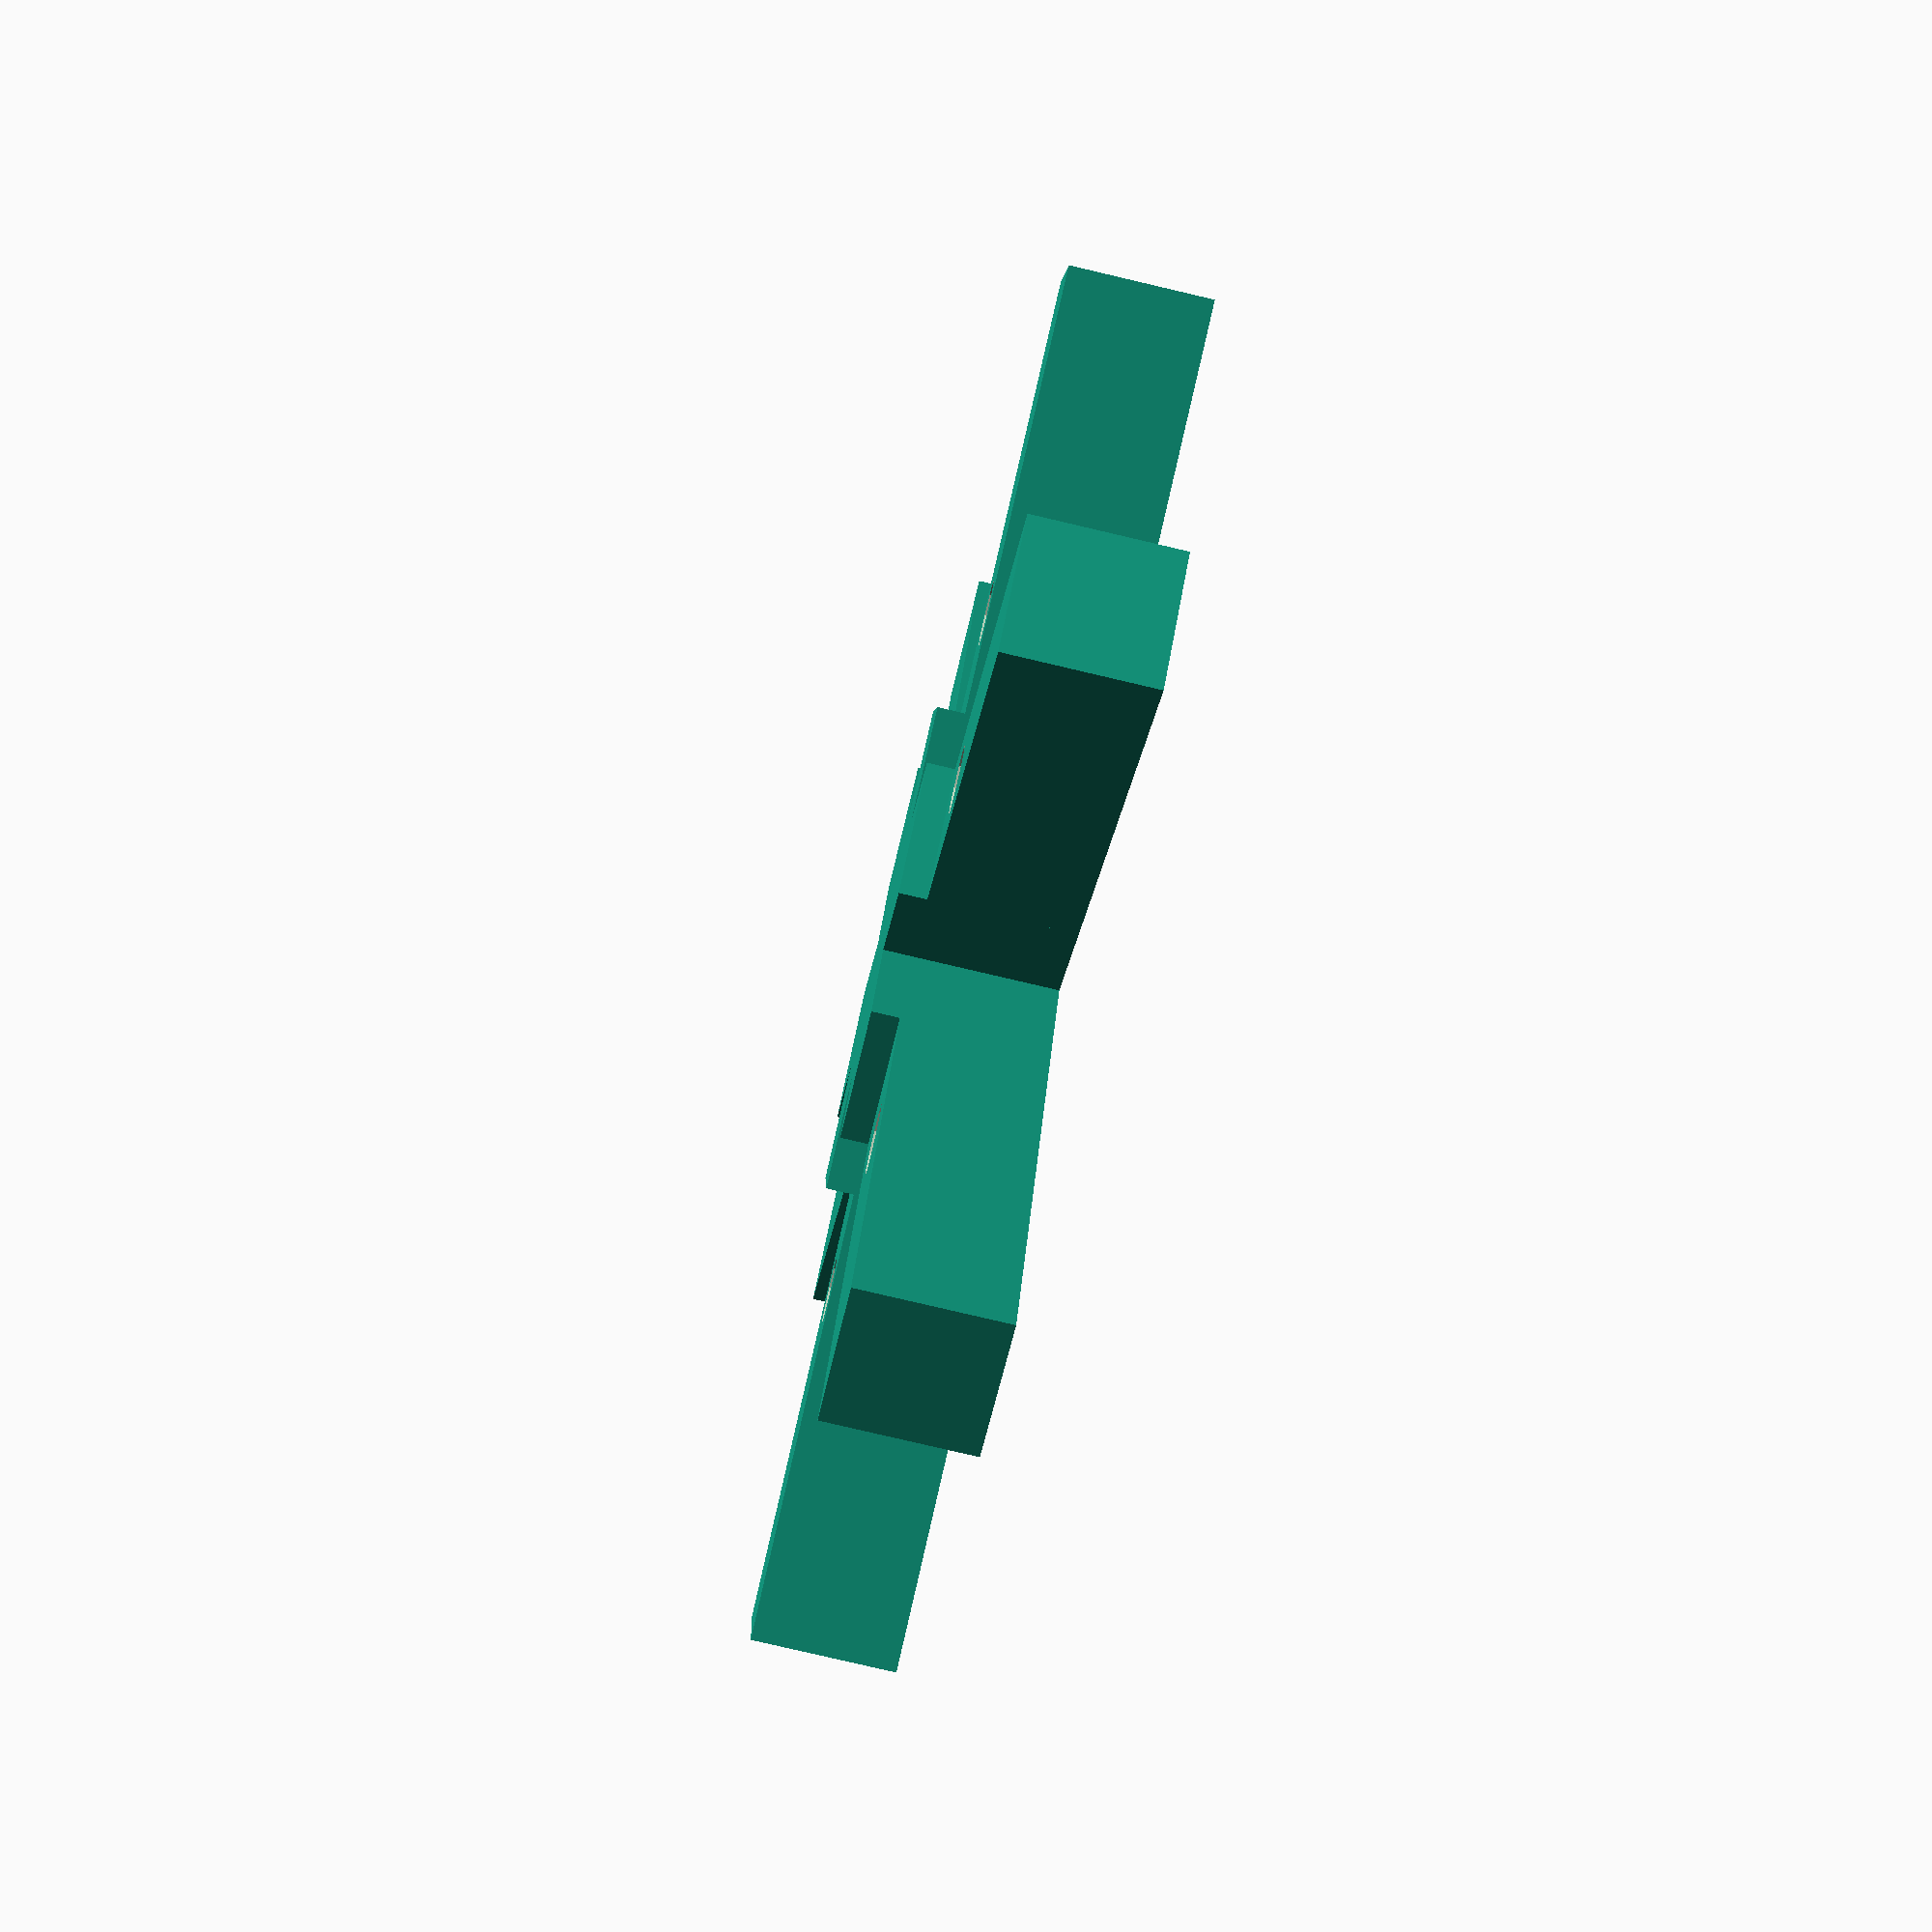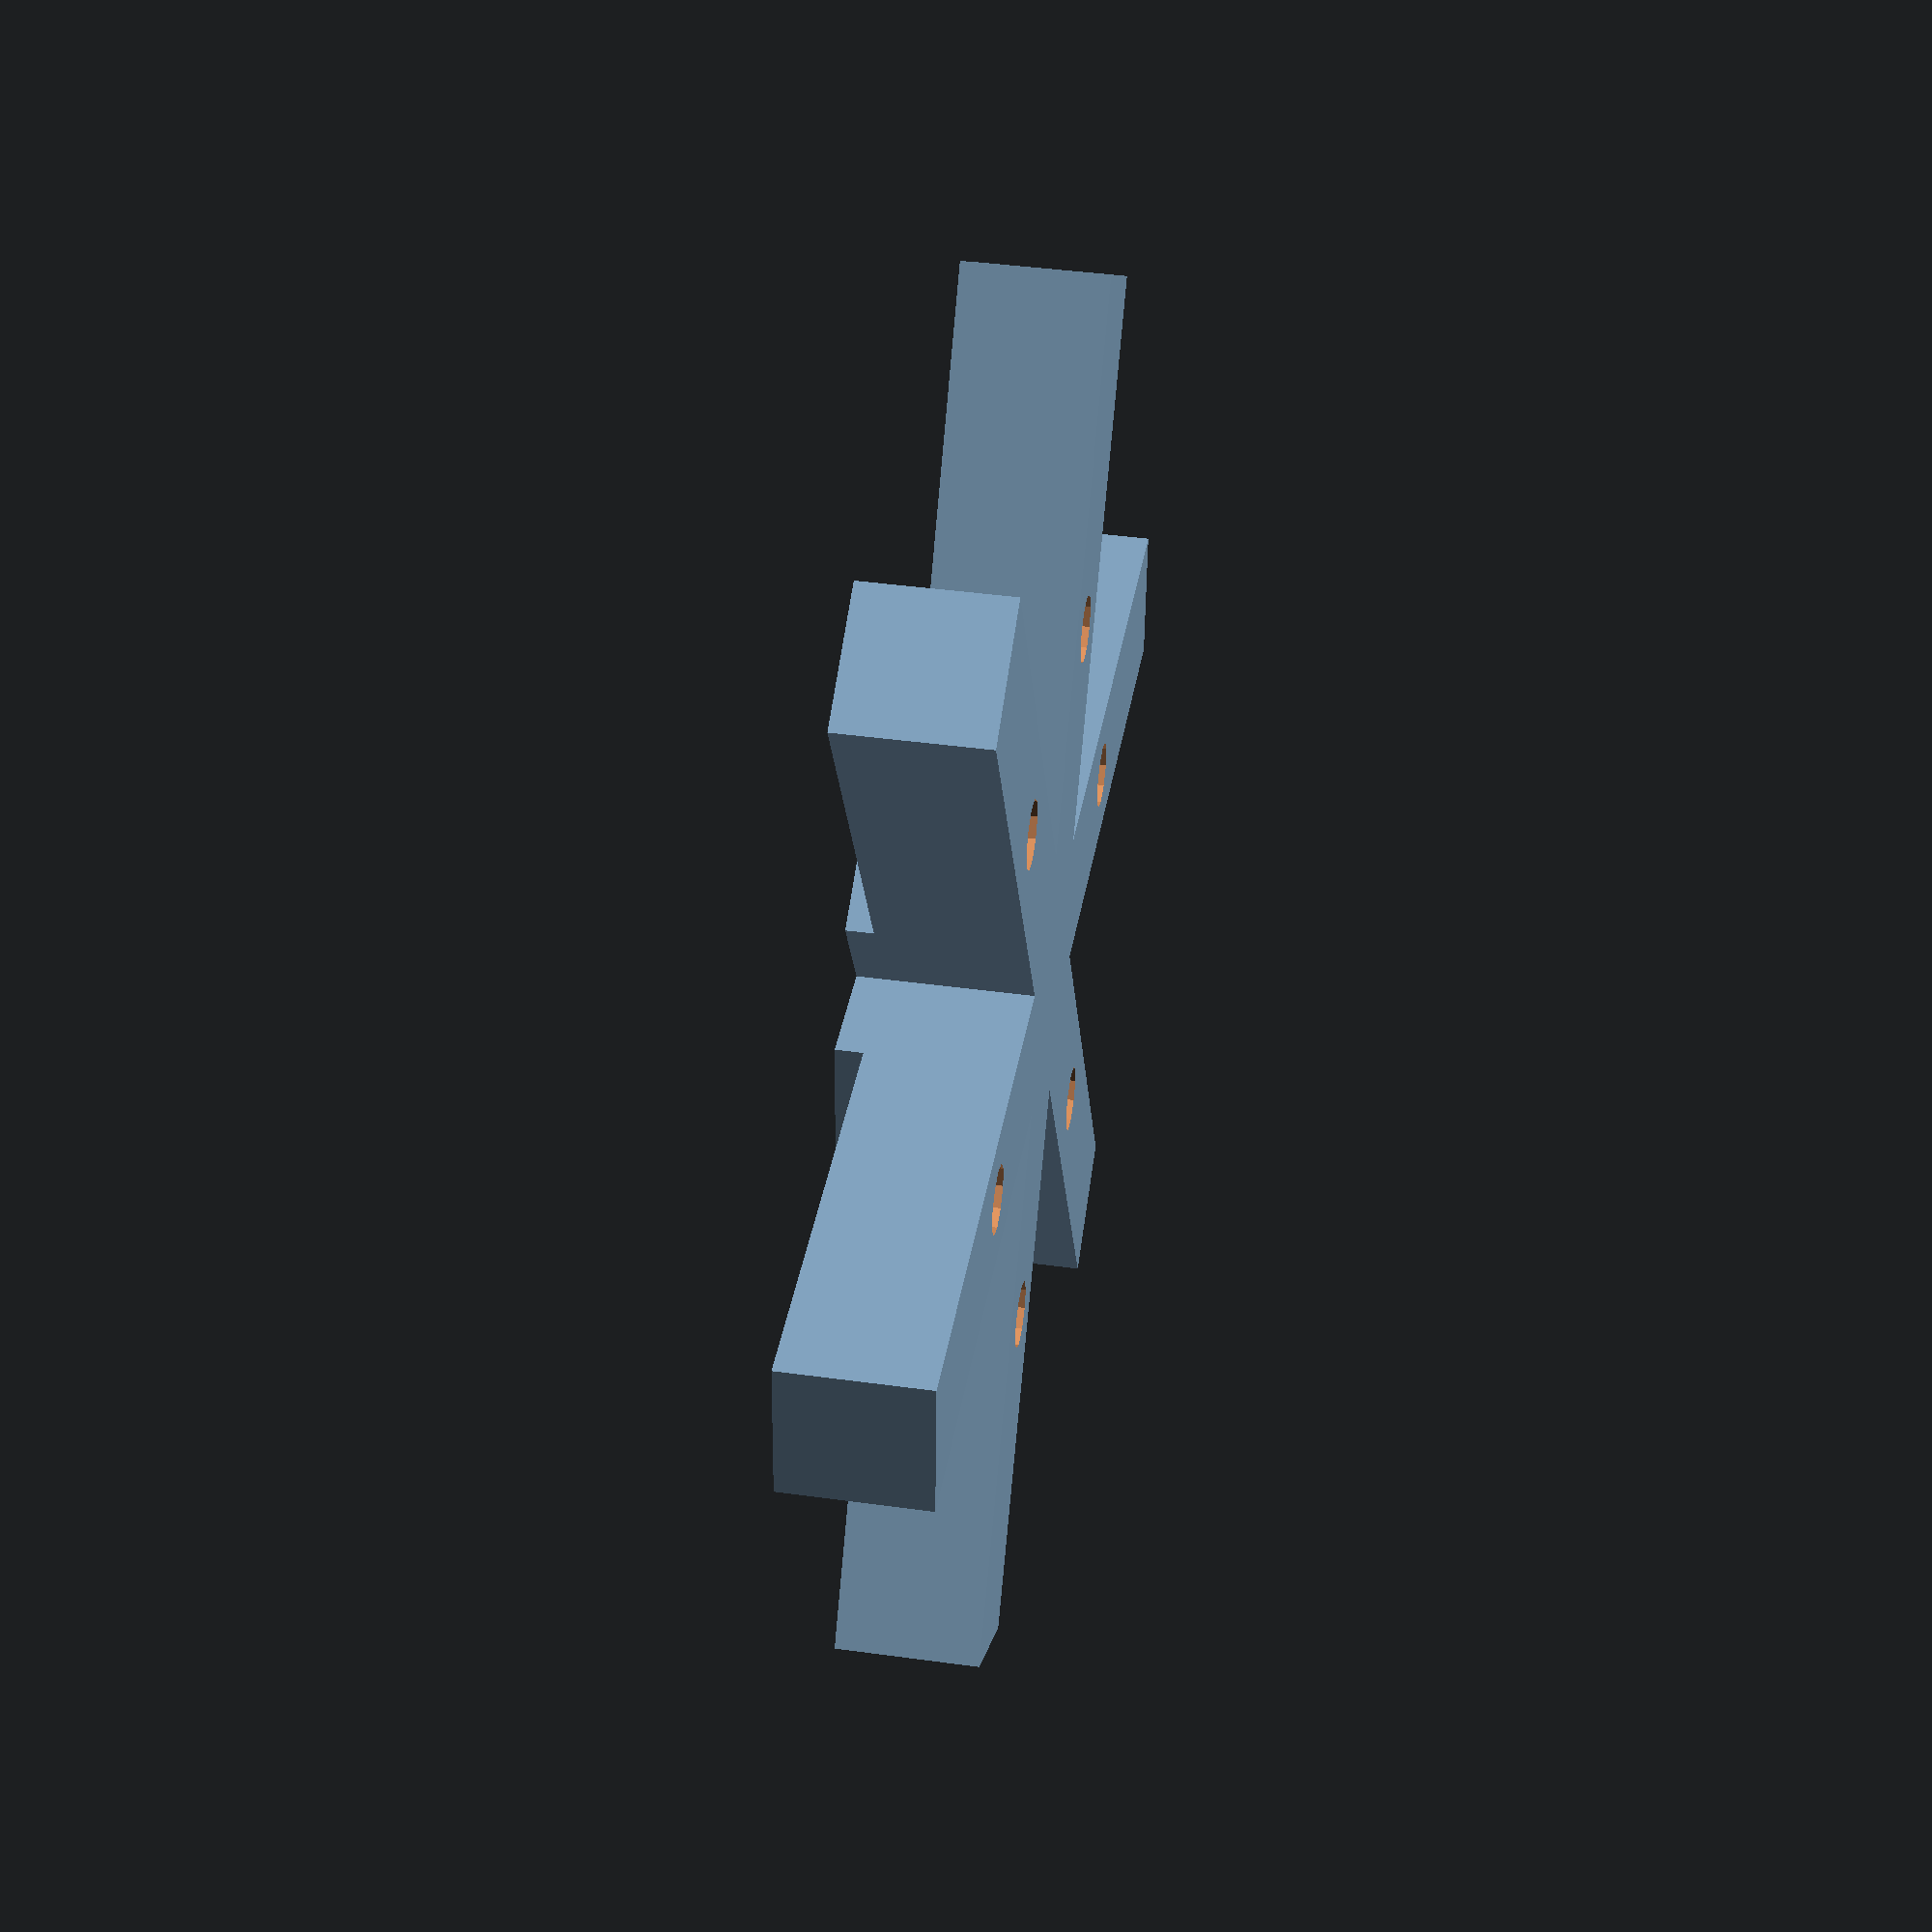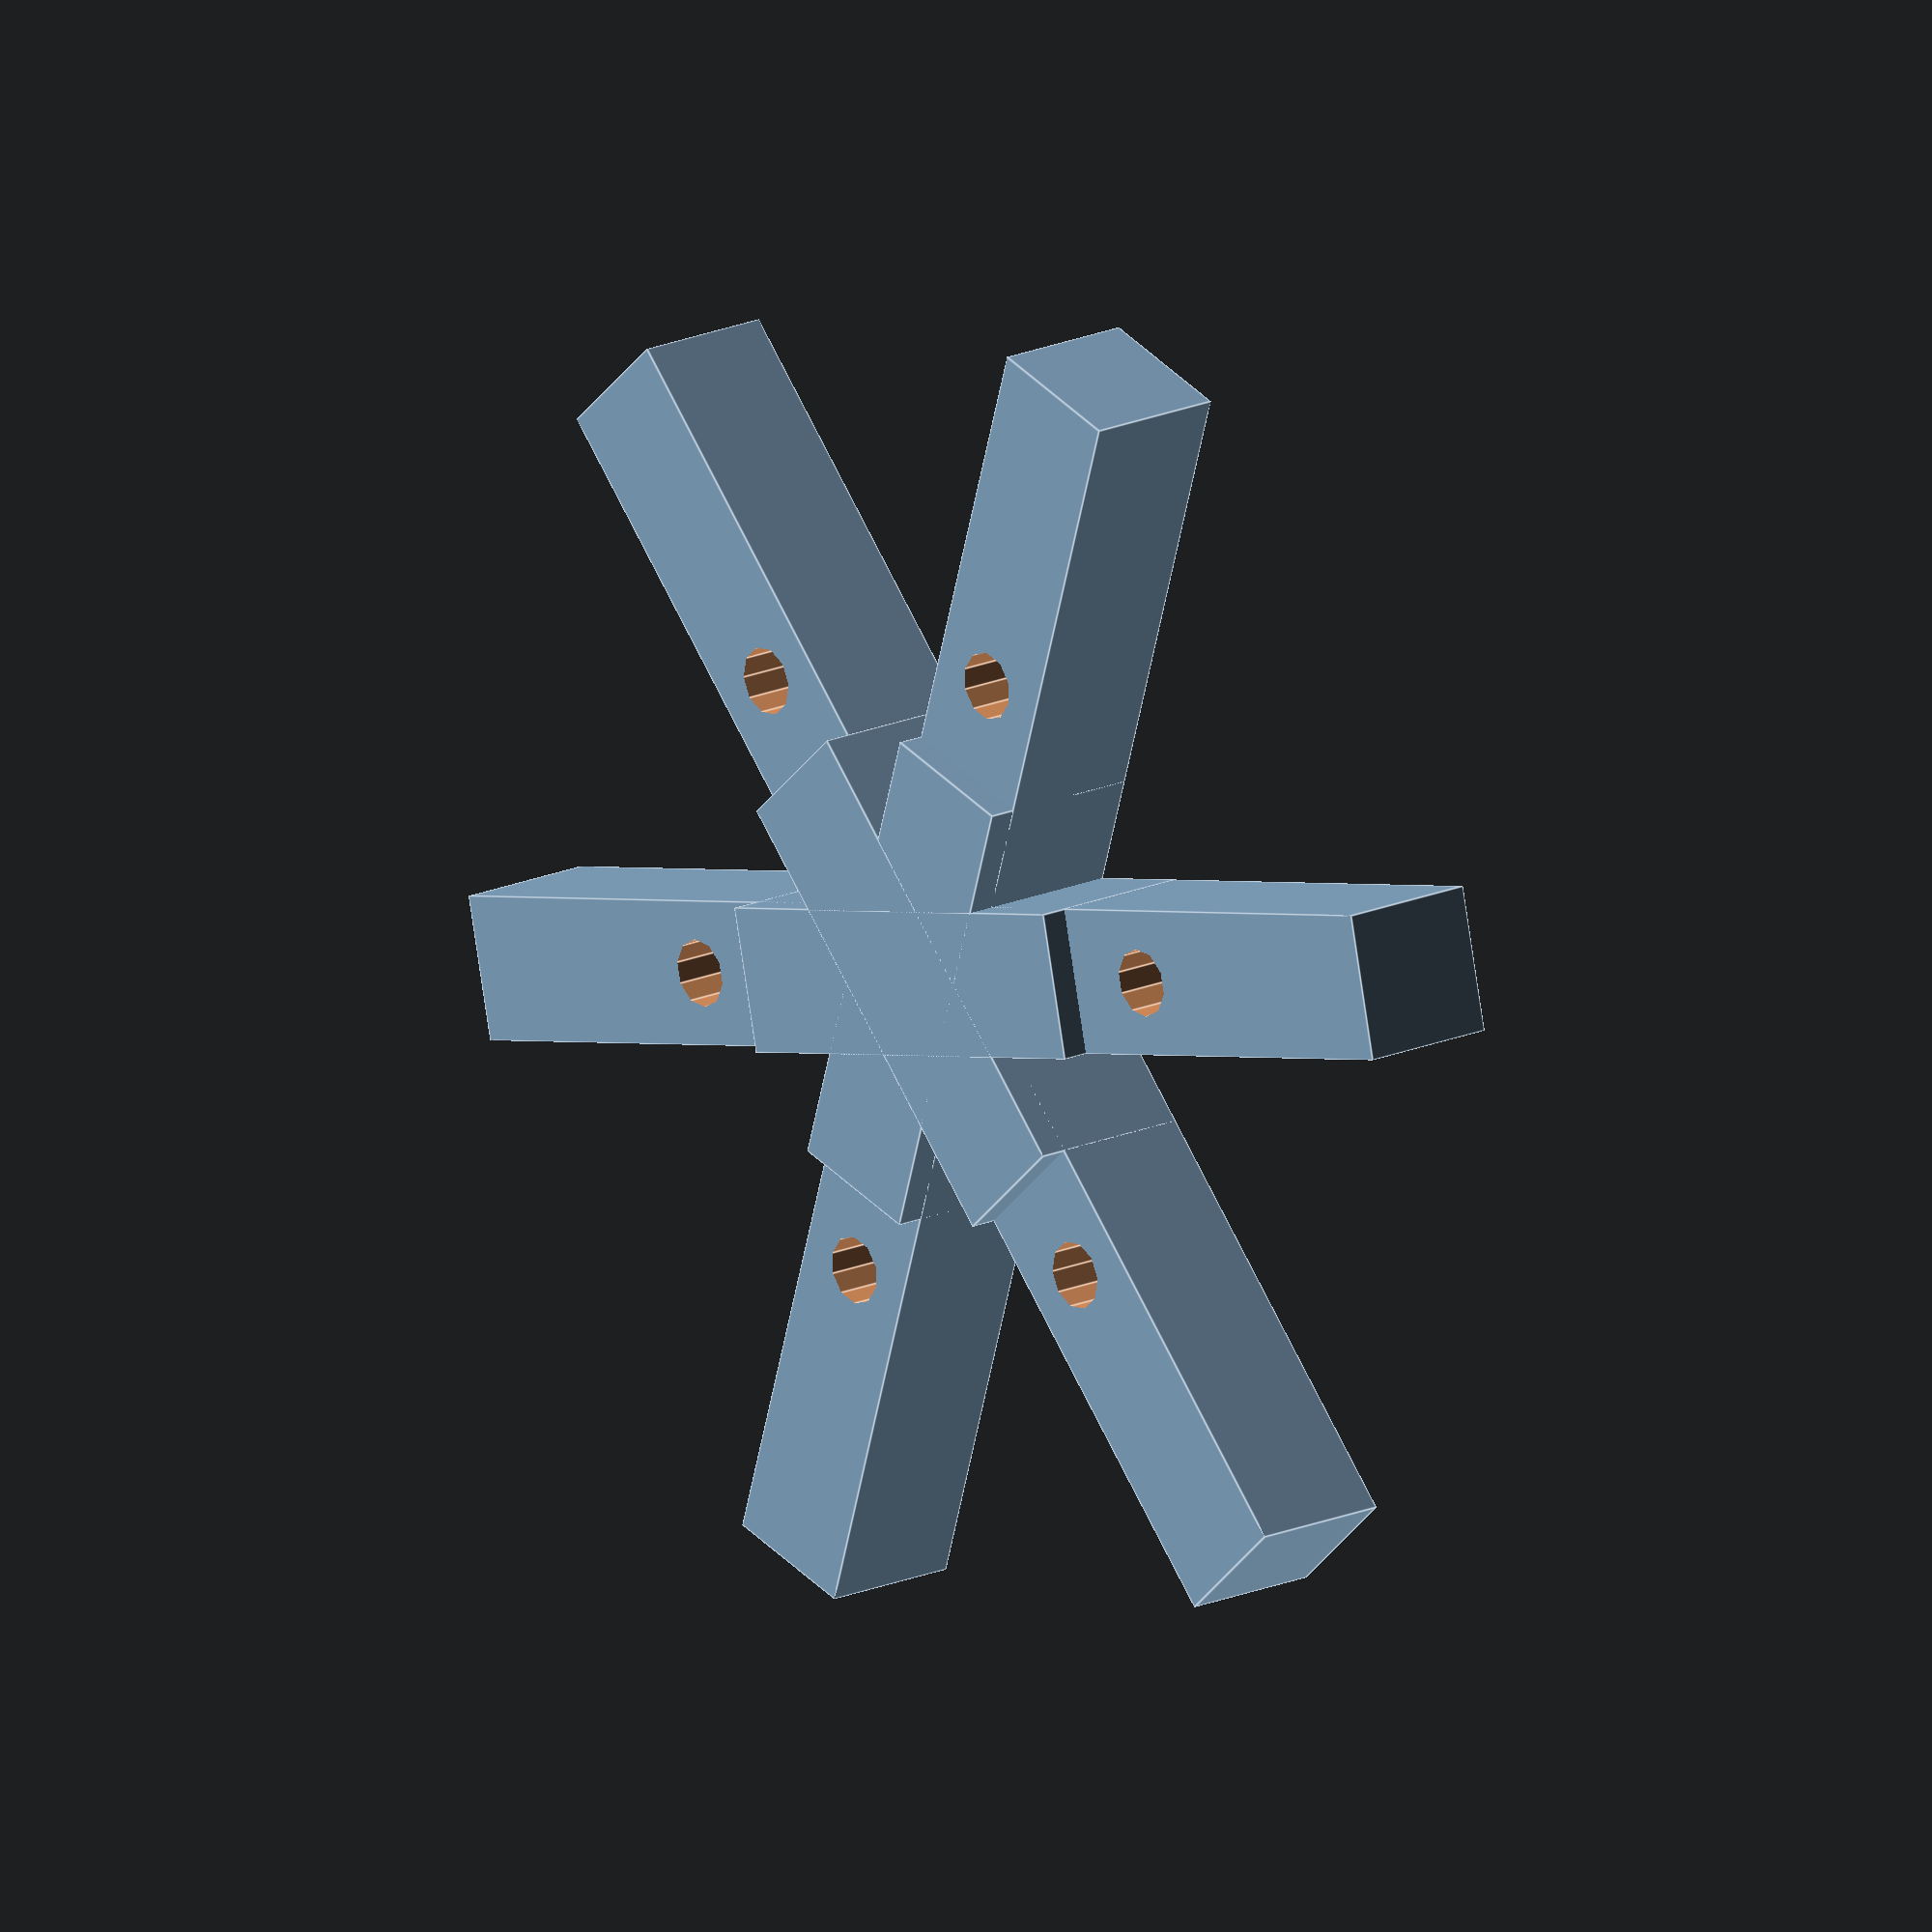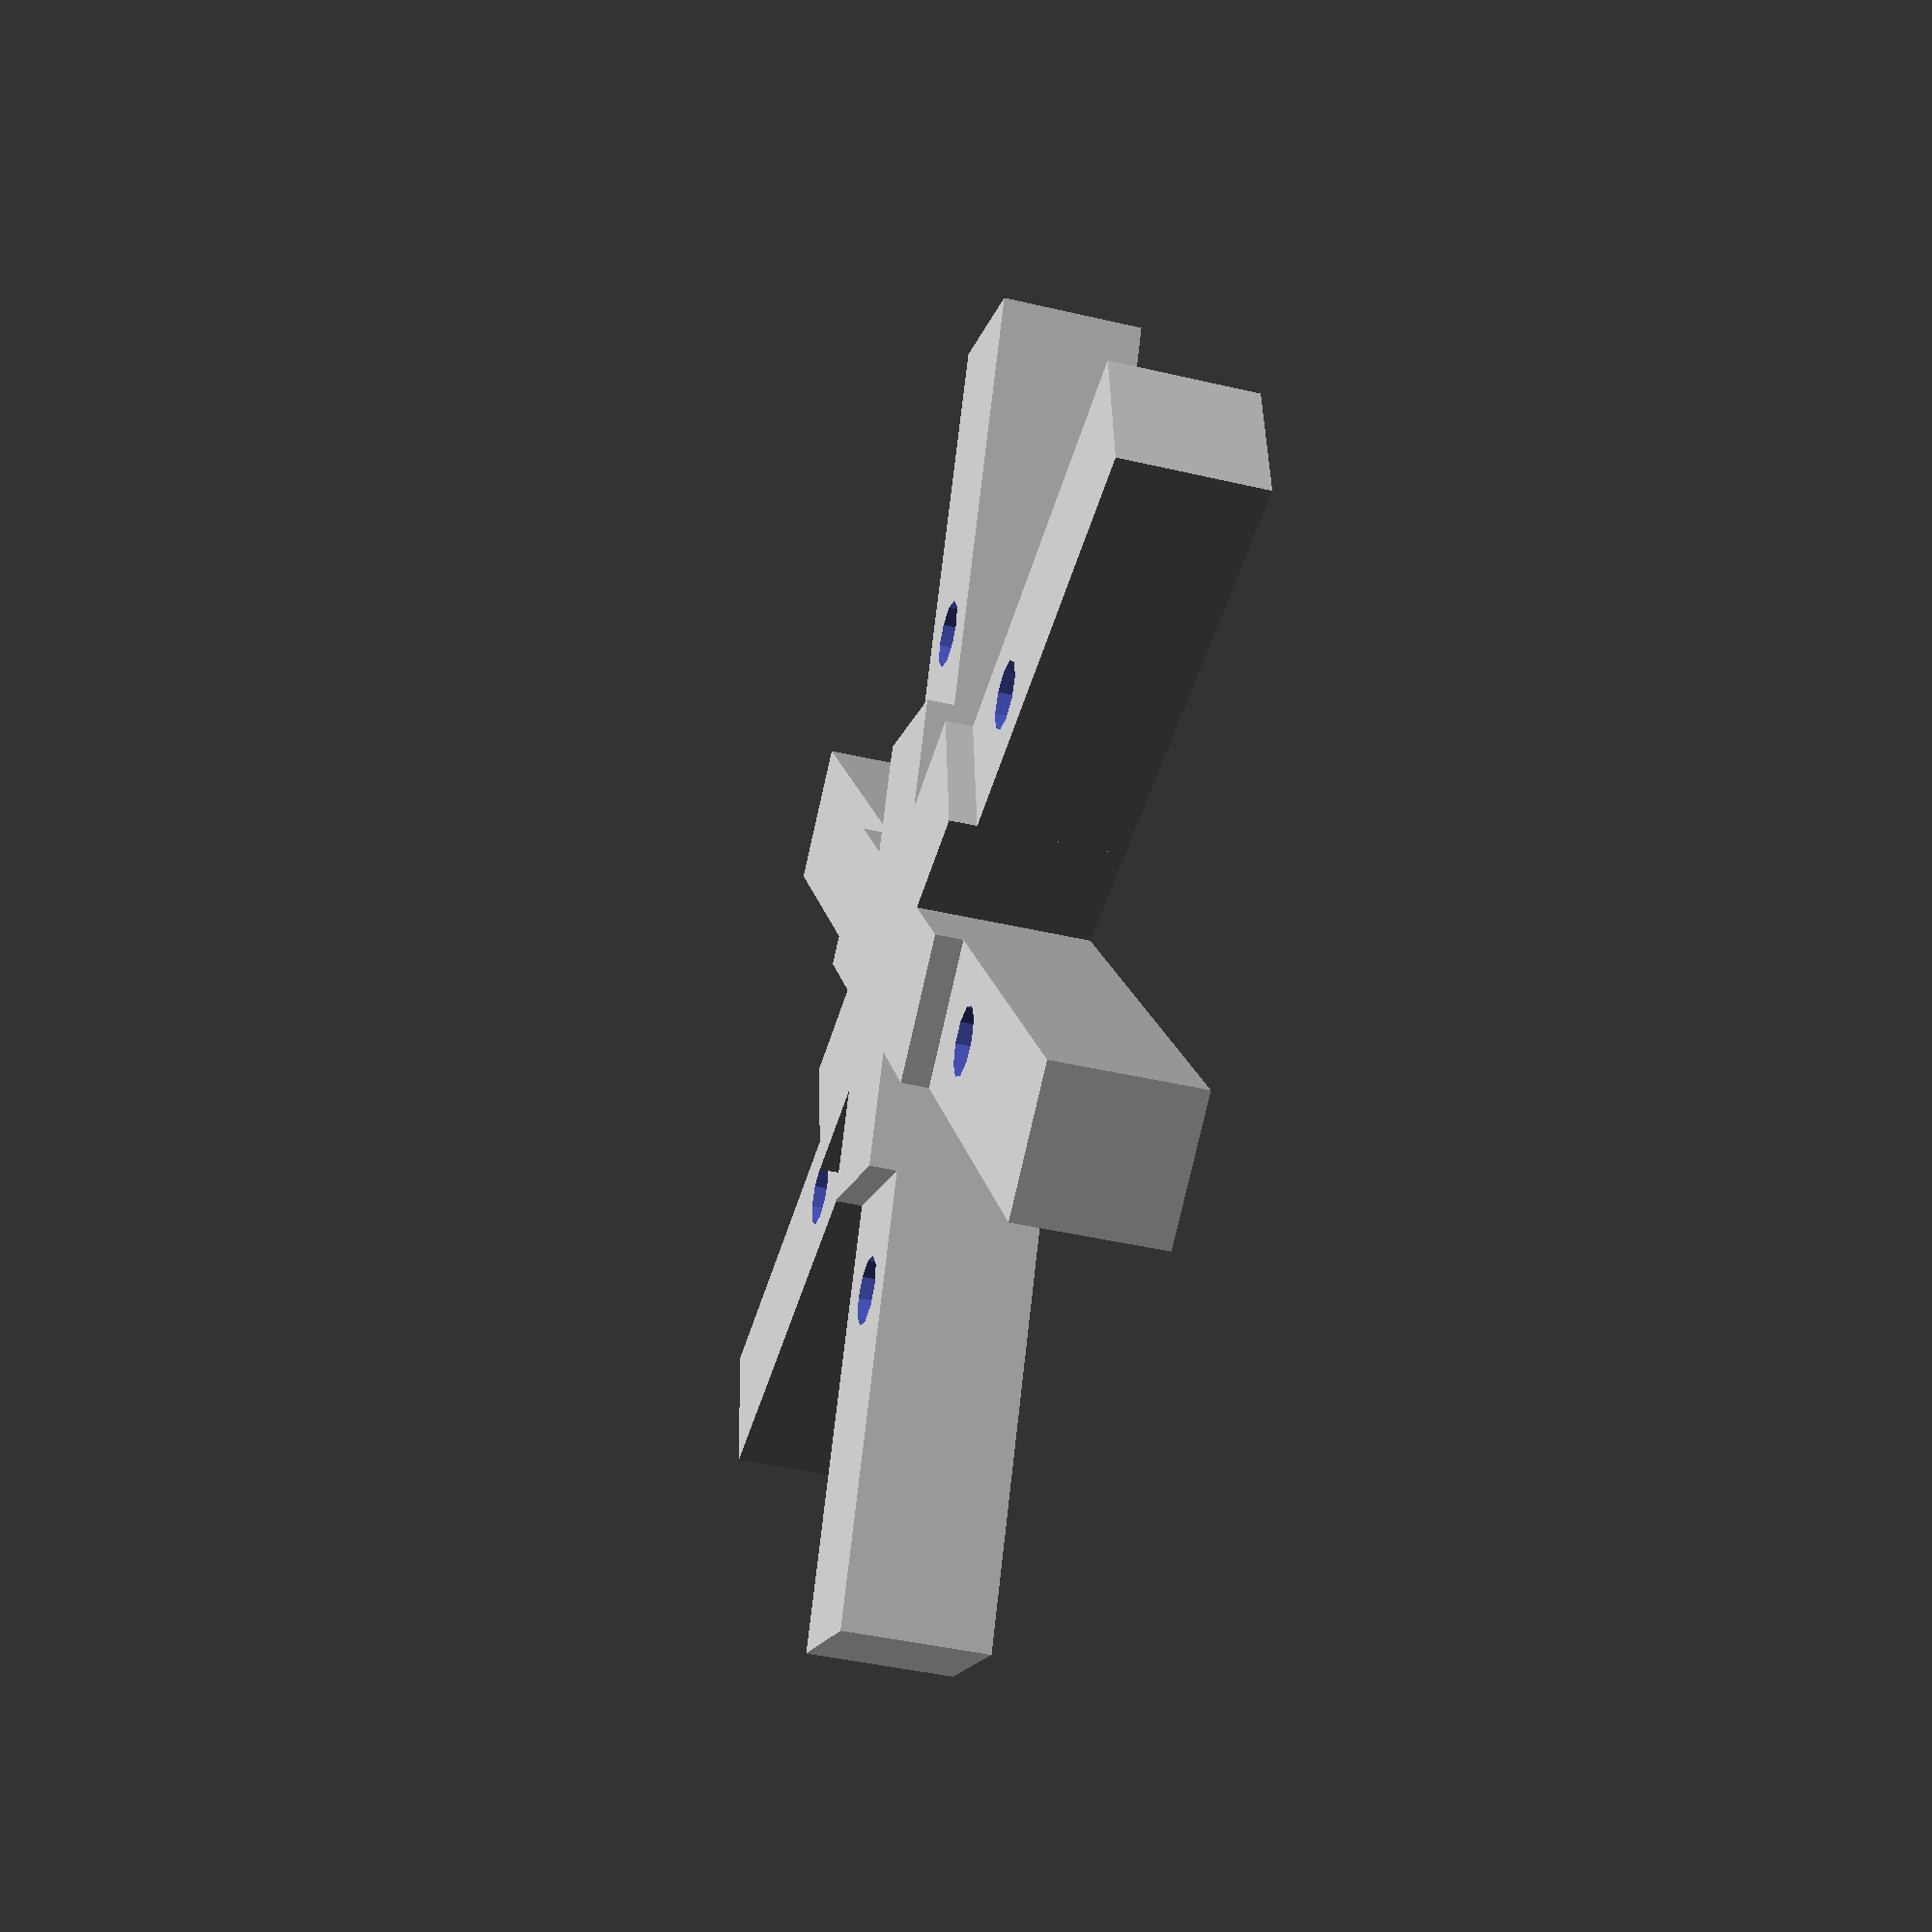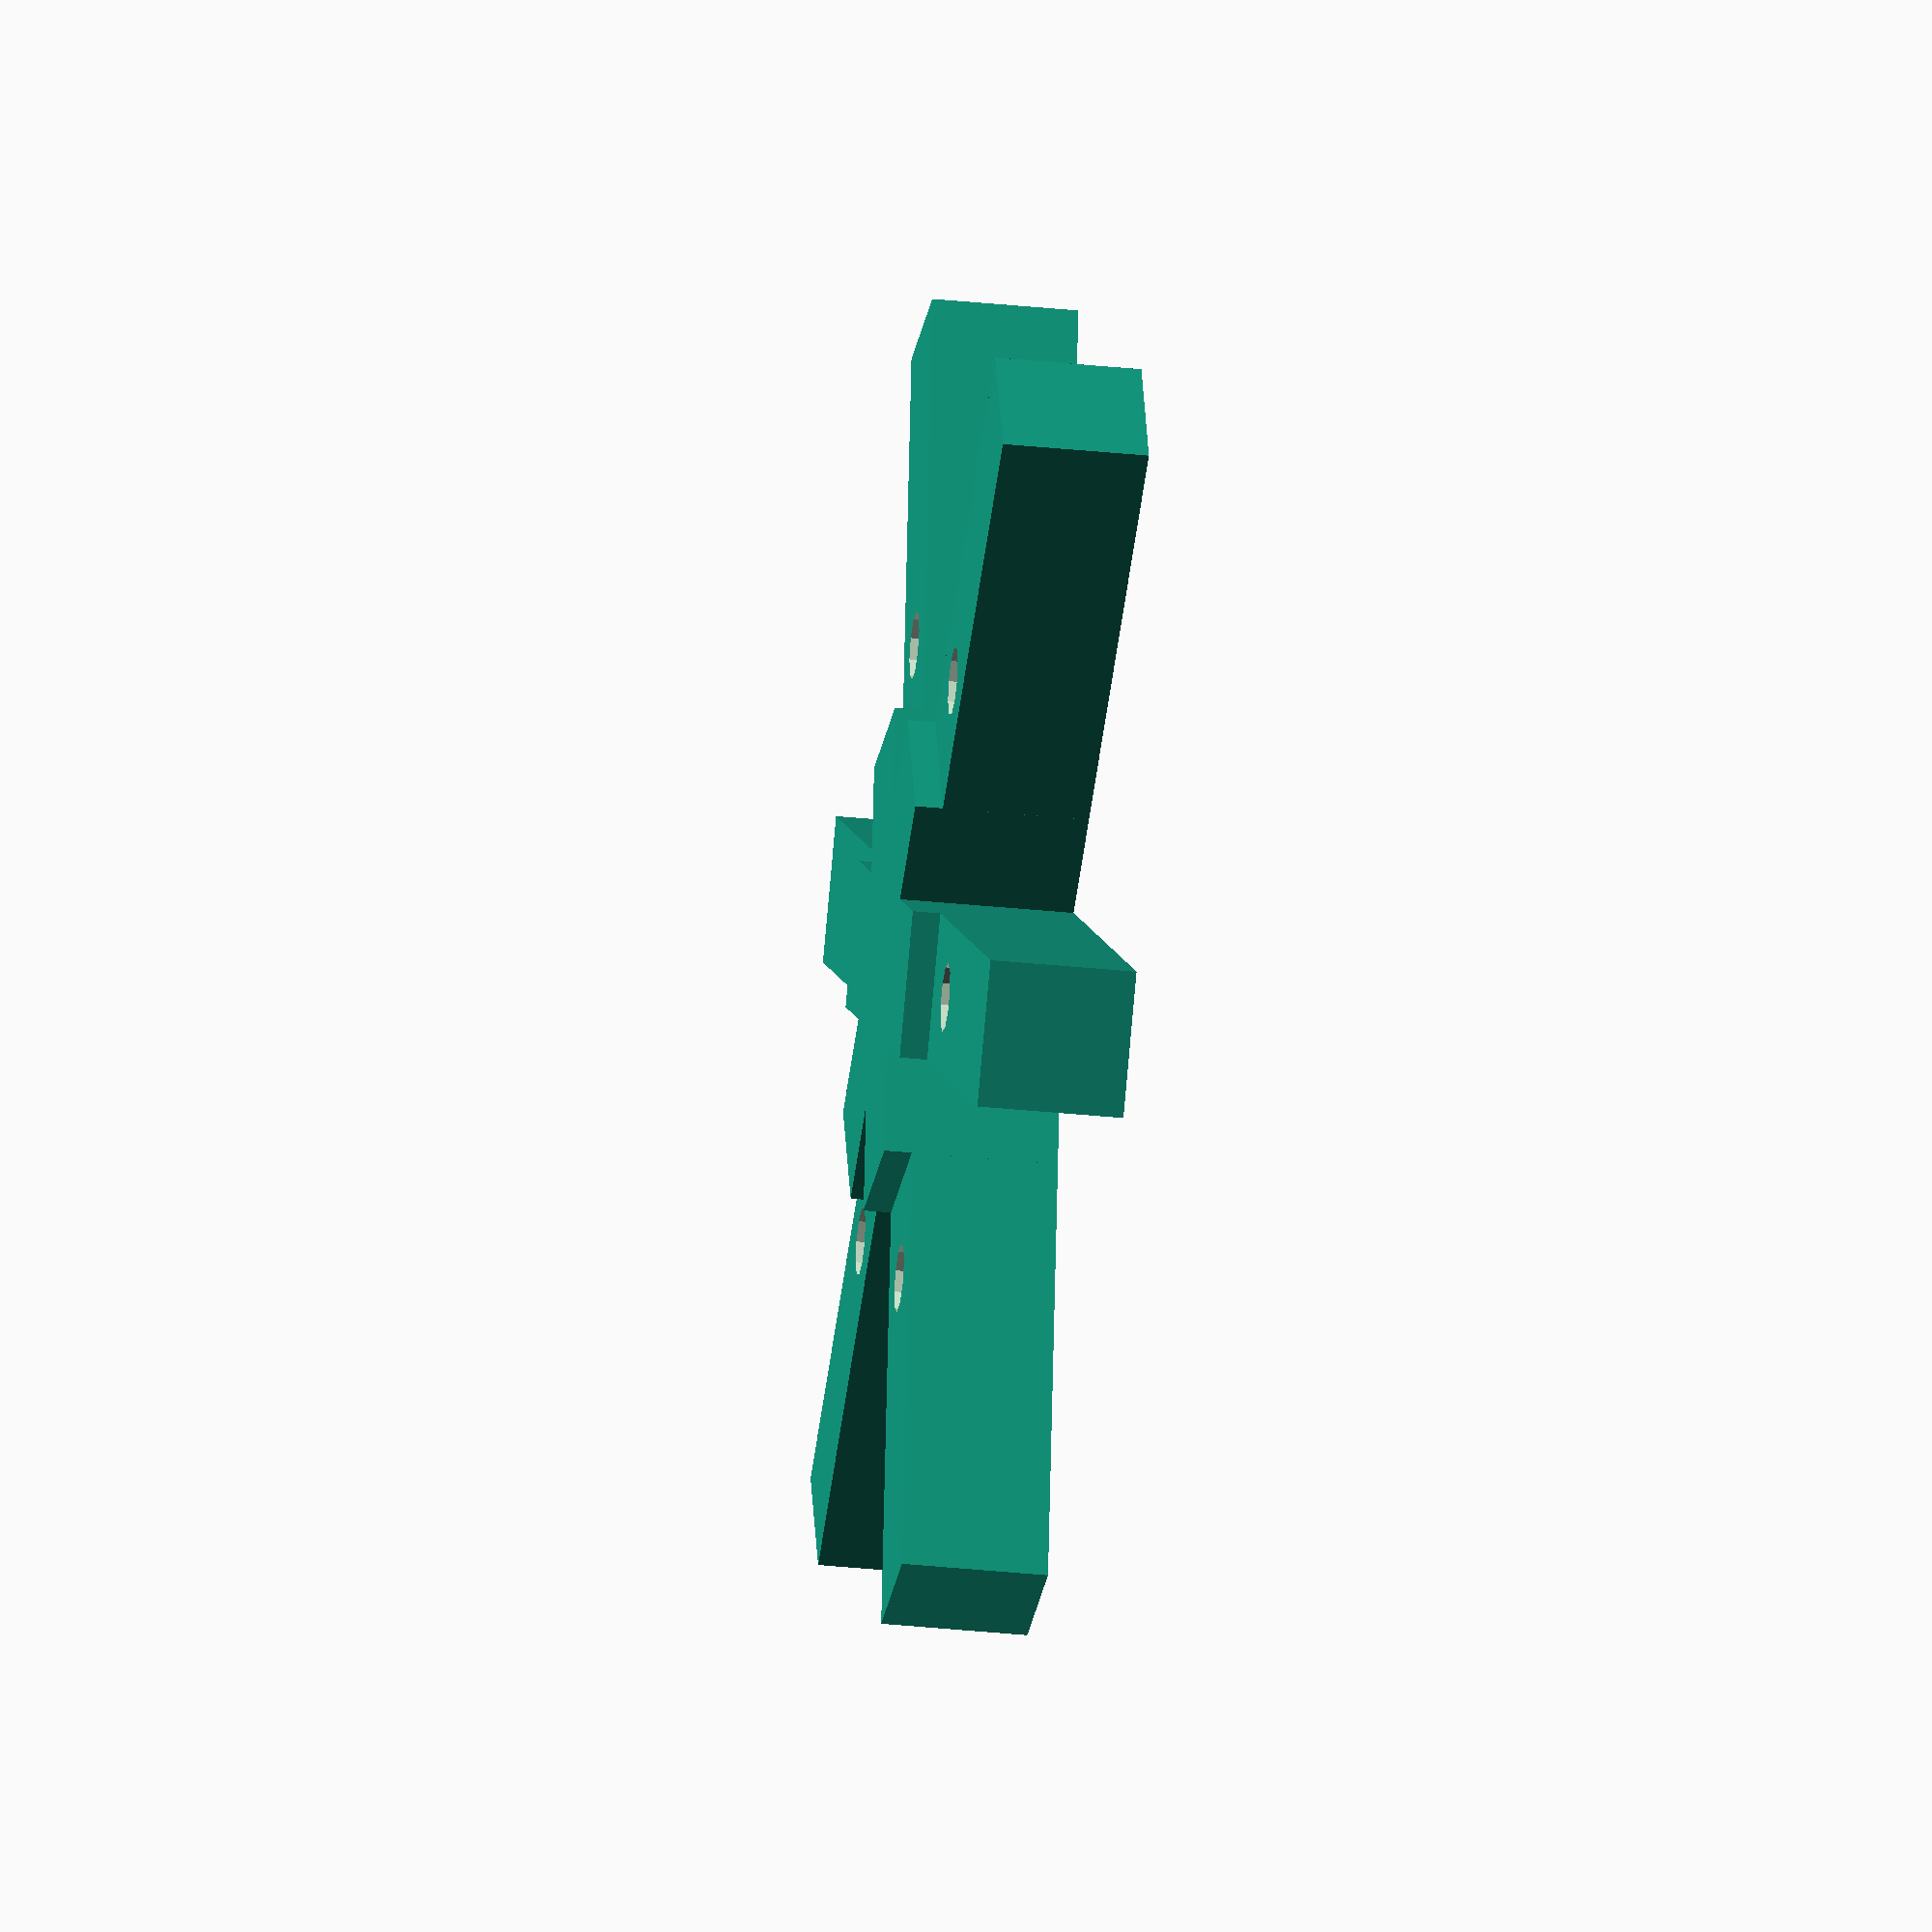
<openscad>
alu_l = 8.5;
alu_h = 8.5;
long = 40;

stop_long = 14;
stop_h = 1.6;

fix_l = 20;
fix_d = 4;
$fn=10;

module tige(){
  union() {
    difference(){
      cube([alu_l,long*2,alu_h], center=true);
      translate([0,fix_l,0]) cylinder(h=alu_h+2,d=fix_d,center=true);
      translate([0,-fix_l,0]) cylinder(h=alu_h+2,d=fix_d,center=true);
    };
    translate([-alu_l/2, -stop_long, -alu_h/2])
      cube([alu_l,stop_long*2,alu_h+stop_h]);
  }
}

tige();
rotate([0,0,60])tige();
rotate([0,0,-60])tige();


</openscad>
<views>
elev=259.9 azim=261.2 roll=103.2 proj=p view=solid
elev=138.1 azim=326.1 roll=80.6 proj=p view=solid
elev=342.0 azim=197.0 roll=49.3 proj=o view=edges
elev=41.8 azim=264.4 roll=74.1 proj=p view=wireframe
elev=33.1 azim=308.8 roll=81.8 proj=o view=solid
</views>
